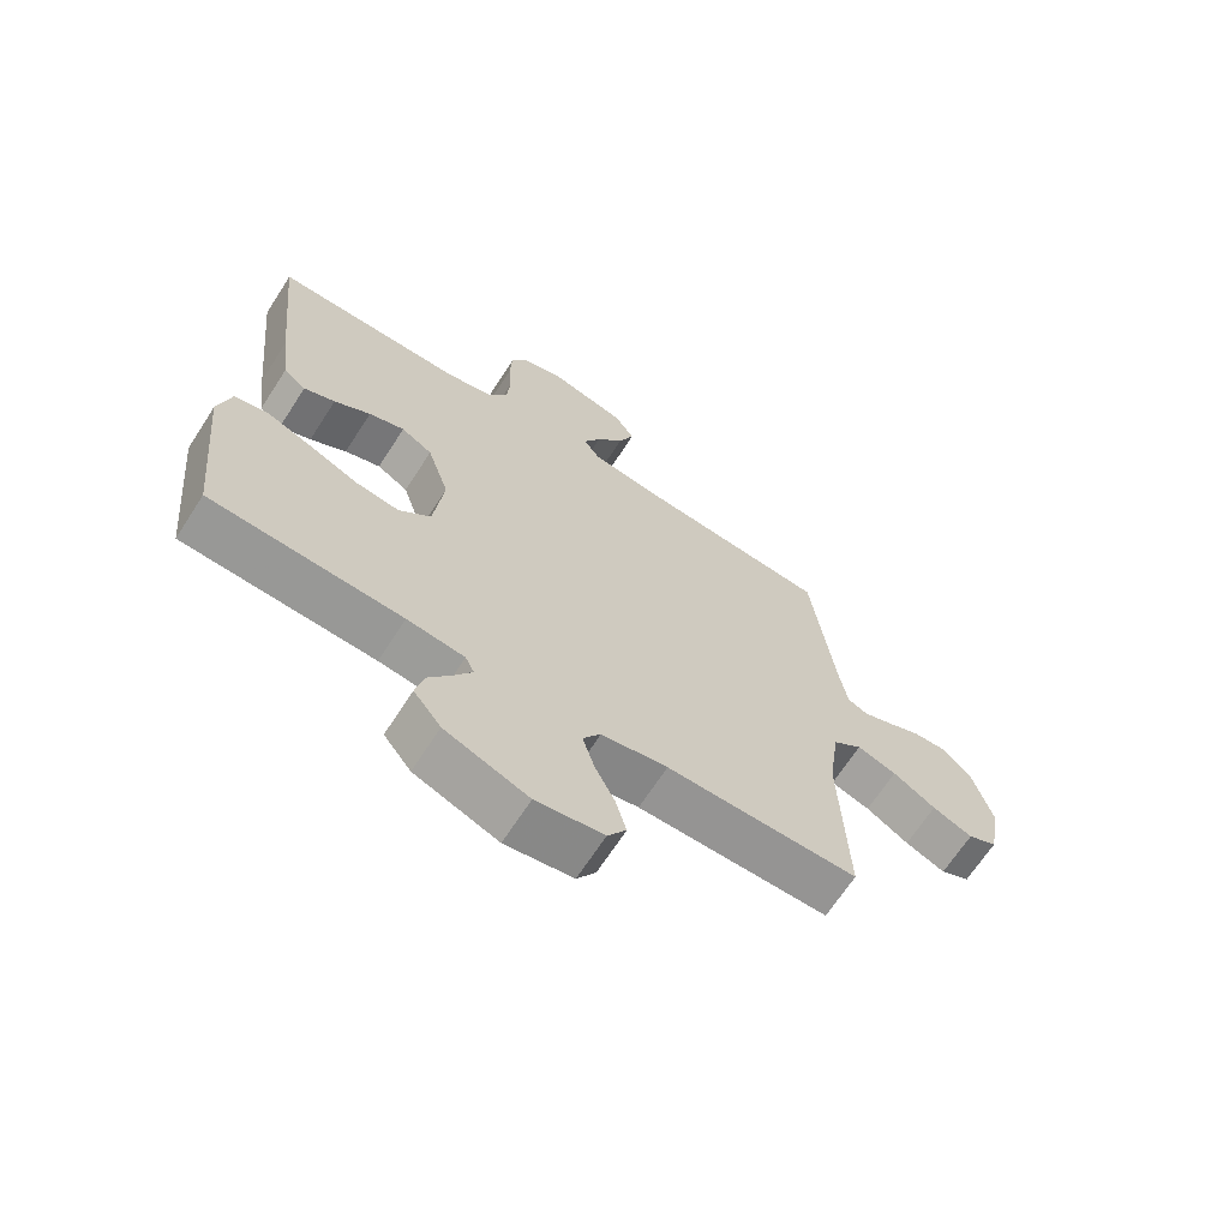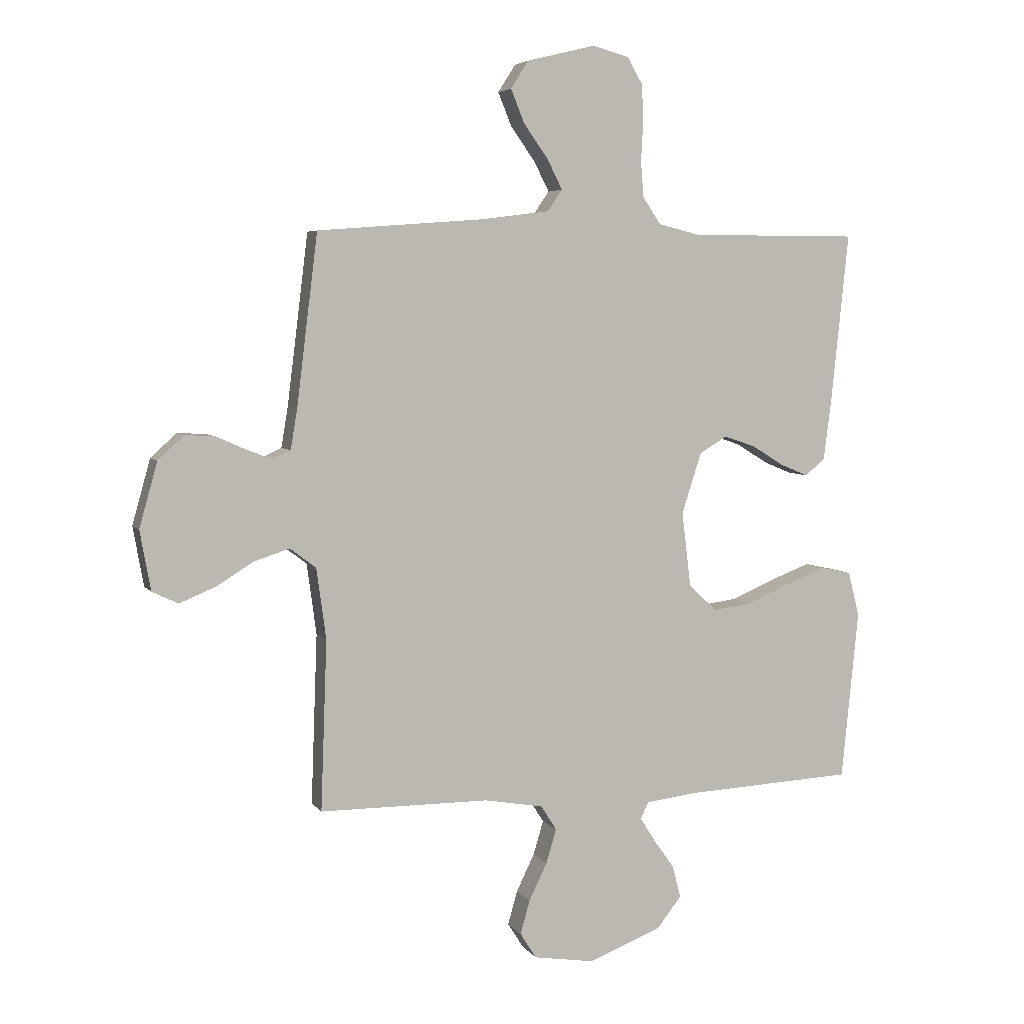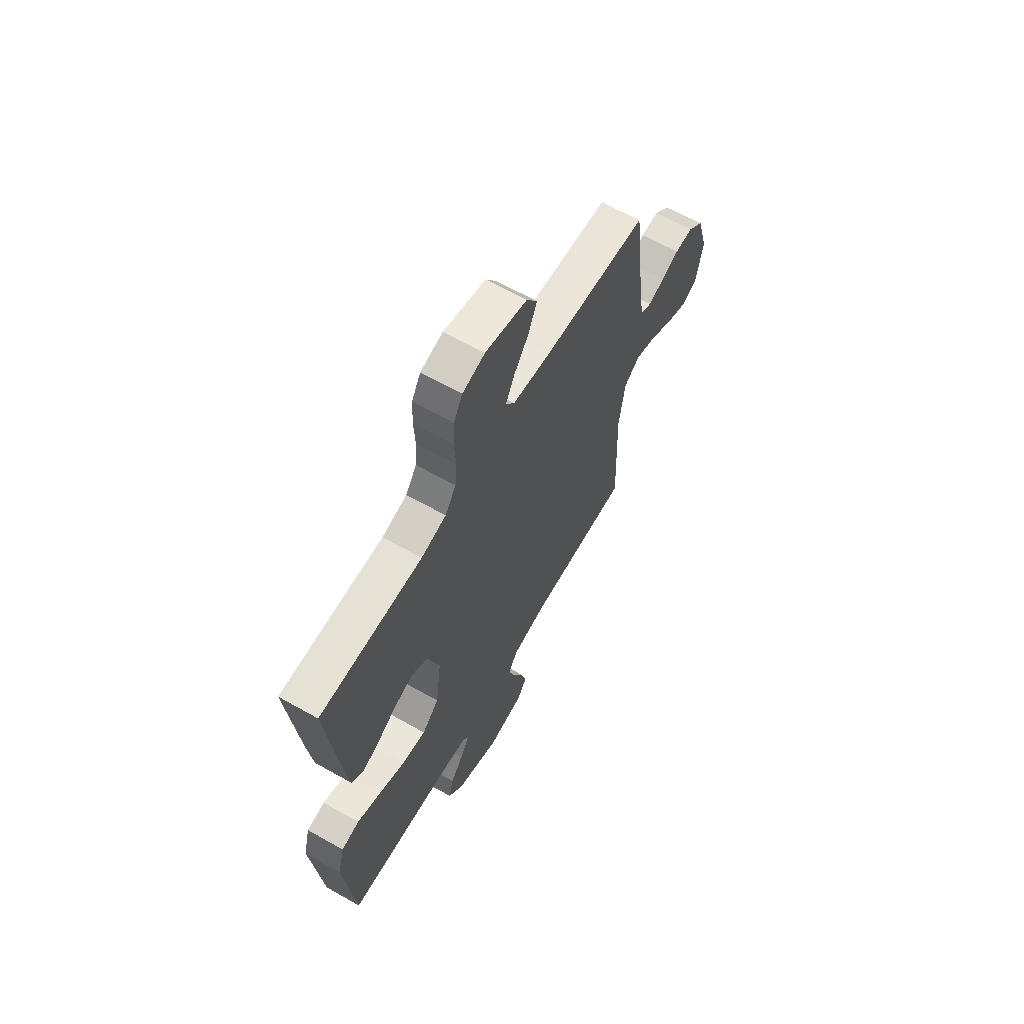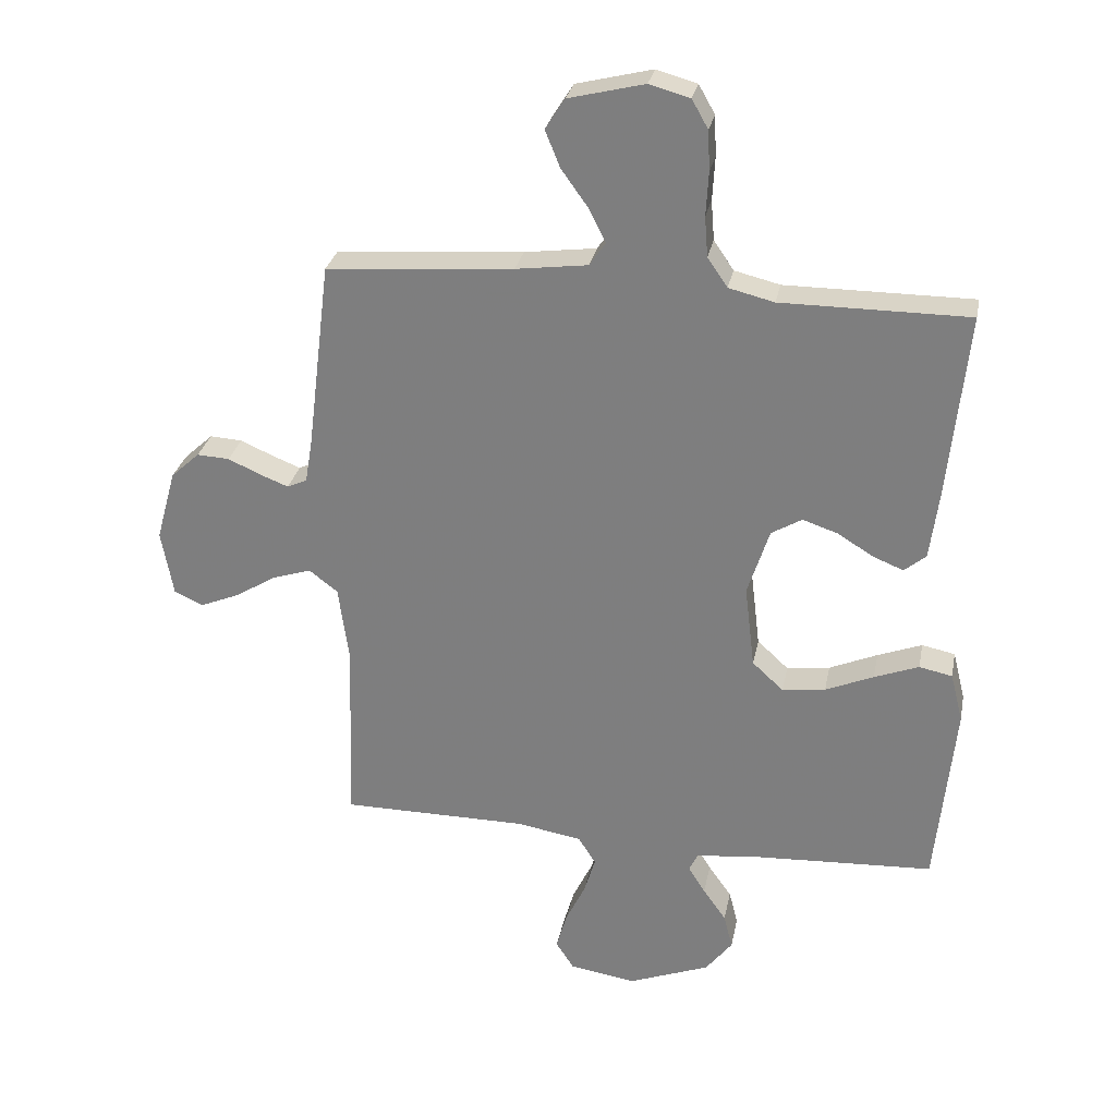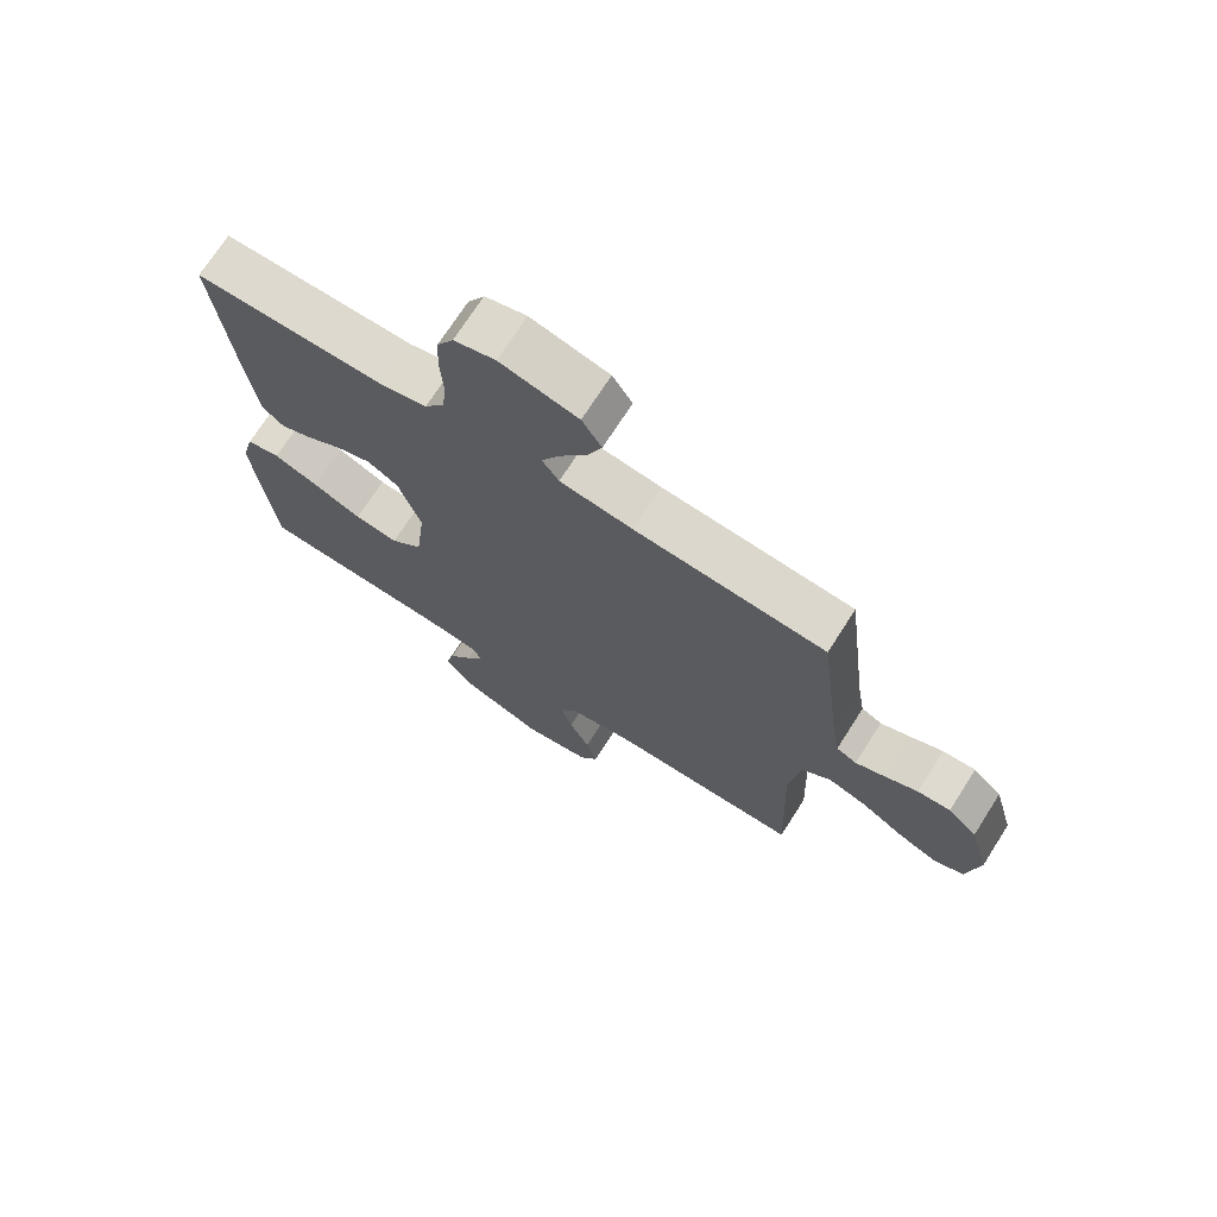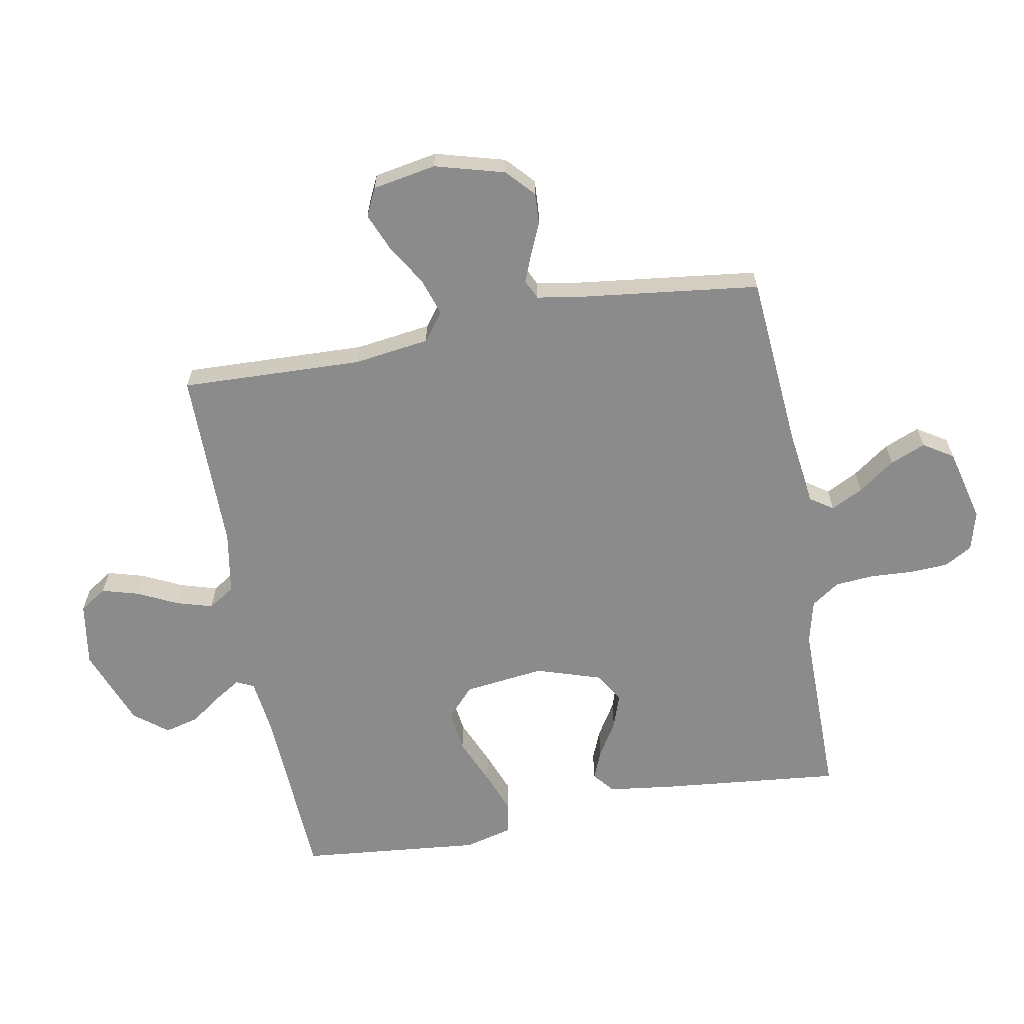
<metadata>
{"format":"obj","ext":"obj","renderer":"f3d","projection":"perspective","resolution":1024,"background":"white","views":[{"elev":-67.2,"azim":147.1,"up":"+Z"},{"elev":5.0,"azim":-18.7,"up":"+Z"},{"elev":64.5,"azim":119.7,"up":"+Z"},{"elev":28.7,"azim":11.0,"up":"+Z"},{"elev":71.6,"azim":-147.4,"up":"+Z"},{"elev":-64.0,"azim":-79.5,"up":"+Y"}]}
</metadata>
<code>
v -0.5 0.07 0.5
v -0.2 0.07 0.523
v -0.085 0.07 0.538
v -0.059 0.07 0.576
v -0.086 0.07 0.629
v -0.129 0.07 0.689
v -0.153 0.07 0.748
v -0.122 0.07 0.797
v 0 0.07 0.827
v 0.065 0.07 0.809
v 0.091 0.07 0.763
v 0.094 0.07 0.699
v 0.09 0.07 0.629
v 0.095 0.07 0.565
v 0.127 0.07 0.518
v 0.2 0.07 0.5
v 0.5 0.07 0.5
v 0.469 0.07 0.2
v 0.455 0.07 0.092
v 0.42 0.07 0.063
v 0.371 0.07 0.083
v 0.314 0.07 0.118
v 0.258 0.07 0.137
v 0.209 0.07 0.108
v 0.174 0.07 0
v 0.19 0.07 -0.133
v 0.24 0.07 -0.179
v 0.309 0.07 -0.17
v 0.386 0.07 -0.137
v 0.457 0.07 -0.11
v 0.51 0.07 -0.121
v 0.53 0.07 -0.2
v 0.5 0.07 -0.5
v 0.2 0.07 -0.515
v 0.11 0.07 -0.526
v 0.096 0.07 -0.555
v 0.123 0.07 -0.598
v 0.16 0.07 -0.65
v 0.174 0.07 -0.706
v 0.131 0.07 -0.761
v 0 0.07 -0.811
v -0.106 0.07 -0.794
v -0.135 0.07 -0.749
v -0.118 0.07 -0.689
v -0.086 0.07 -0.623
v -0.068 0.07 -0.563
v -0.096 0.07 -0.519
v -0.2 0.07 -0.501
v -0.5 0.07 -0.5
v -0.489 0.07 -0.2
v -0.506 0.07 -0.075
v -0.552 0.07 -0.04
v -0.614 0.07 -0.06
v -0.681 0.07 -0.101
v -0.744 0.07 -0.127
v -0.79 0.07 -0.105
v -0.809 0.07 0
v -0.777 0.07 0.115
v -0.731 0.07 0.157
v -0.679 0.07 0.154
v -0.627 0.07 0.131
v -0.581 0.07 0.113
v -0.549 0.07 0.128
v -0.537 0.07 0.2
v -0.5 0 0.5
v -0.2 0 0.523
v -0.085 0 0.538
v -0.059 0 0.576
v -0.086 0 0.629
v -0.129 0 0.689
v -0.153 0 0.748
v -0.122 0 0.797
v 0 0 0.827
v 0.065 0 0.809
v 0.091 0 0.763
v 0.094 0 0.699
v 0.09 0 0.629
v 0.095 0 0.565
v 0.127 0 0.518
v 0.2 0 0.5
v 0.5 0 0.5
v 0.469 0 0.2
v 0.455 0 0.092
v 0.42 0 0.063
v 0.371 0 0.083
v 0.314 0 0.118
v 0.258 0 0.137
v 0.209 0 0.108
v 0.174 0 0
v 0.19 0 -0.133
v 0.24 0 -0.179
v 0.309 0 -0.17
v 0.386 0 -0.137
v 0.457 0 -0.11
v 0.51 0 -0.121
v 0.53 0 -0.2
v 0.5 0 -0.5
v 0.2 0 -0.515
v 0.11 0 -0.526
v 0.096 0 -0.555
v 0.123 0 -0.598
v 0.16 0 -0.65
v 0.174 0 -0.706
v 0.131 0 -0.761
v 0 0 -0.811
v -0.106 0 -0.794
v -0.135 0 -0.749
v -0.118 0 -0.689
v -0.086 0 -0.623
v -0.068 0 -0.563
v -0.096 0 -0.519
v -0.2 0 -0.501
v -0.5 0 -0.5
v -0.489 0 -0.2
v -0.506 0 -0.075
v -0.552 0 -0.04
v -0.614 0 -0.06
v -0.681 0 -0.101
v -0.744 0 -0.127
v -0.79 0 -0.105
v -0.809 0 0
v -0.777 0 0.115
v -0.731 0 0.157
v -0.679 0 0.154
v -0.627 0 0.131
v -0.581 0 0.113
v -0.549 0 0.128
v -0.537 0 0.2
f 59 60 61
f 58 59 61
f 57 58 61
f 56 57 61
f 55 56 61
f 54 55 61
f 53 54 61
f 52 53 61 62
f 51 52 62 63
f 48 49 50
f 47 48 50 51
f 43 44 45
f 42 43 45
f 41 42 45
f 40 41 45
f 39 40 45
f 38 39 45
f 37 38 45
f 36 37 45 46
f 35 36 46 47
f 32 33 34
f 31 32 34
f 30 31 34
f 29 30 34
f 28 29 34
f 34 35 47
f 28 34 47
f 27 28 47
f 20 21 22
f 19 20 22
f 18 19 22
f 17 18 22
f 16 17 22
f 15 16 22 23
f 14 15 23 24
f 11 12 13
f 10 11 13
f 9 10 13
f 8 9 13
f 7 8 13
f 6 7 13
f 5 6 13
f 4 5 13 14
f 14 24 25
f 4 14 25
f 3 4 25
f 64 1 2
f 51 63 64
f 47 51 64
f 27 47 64
f 26 27 64
f 25 26 64
f 3 25 64
f 2 3 64
f 125 124 123
f 125 123 122
f 125 122 121
f 125 121 120
f 125 120 119
f 125 119 118
f 125 118 117
f 126 125 117 116
f 127 126 116 115
f 114 113 112
f 115 114 112 111
f 109 108 107
f 109 107 106
f 109 106 105
f 109 105 104
f 109 104 103
f 109 103 102
f 109 102 101
f 110 109 101 100
f 111 110 100 99
f 98 97 96
f 98 96 95
f 98 95 94
f 98 94 93
f 98 93 92
f 111 99 98
f 111 98 92
f 111 92 91
f 86 85 84
f 86 84 83
f 86 83 82
f 86 82 81
f 86 81 80
f 87 86 80 79
f 88 87 79 78
f 77 76 75
f 77 75 74
f 77 74 73
f 77 73 72
f 77 72 71
f 77 71 70
f 77 70 69
f 78 77 69 68
f 89 88 78
f 89 78 68
f 89 68 67
f 66 65 128
f 128 127 115
f 128 115 111
f 128 111 91
f 128 91 90
f 128 90 89
f 128 89 67
f 128 67 66
f 1 65 66 2
f 2 66 67 3
f 3 67 68 4
f 4 68 69 5
f 5 69 70 6
f 6 70 71 7
f 7 71 72 8
f 8 72 73 9
f 9 73 74 10
f 10 74 75 11
f 11 75 76 12
f 12 76 77 13
f 13 77 78 14
f 14 78 79 15
f 15 79 80 16
f 16 80 81 17
f 17 81 82 18
f 18 82 83 19
f 19 83 84 20
f 20 84 85 21
f 21 85 86 22
f 22 86 87 23
f 23 87 88 24
f 24 88 89 25
f 25 89 90 26
f 26 90 91 27
f 27 91 92 28
f 28 92 93 29
f 29 93 94 30
f 30 94 95 31
f 31 95 96 32
f 32 96 97 33
f 33 97 98 34
f 34 98 99 35
f 35 99 100 36
f 36 100 101 37
f 37 101 102 38
f 38 102 103 39
f 39 103 104 40
f 40 104 105 41
f 41 105 106 42
f 42 106 107 43
f 43 107 108 44
f 44 108 109 45
f 45 109 110 46
f 46 110 111 47
f 47 111 112 48
f 48 112 113 49
f 49 113 114 50
f 50 114 115 51
f 51 115 116 52
f 52 116 117 53
f 53 117 118 54
f 54 118 119 55
f 55 119 120 56
f 56 120 121 57
f 57 121 122 58
f 58 122 123 59
f 59 123 124 60
f 60 124 125 61
f 61 125 126 62
f 62 126 127 63
f 63 127 128 64
f 64 128 65 1

</code>
